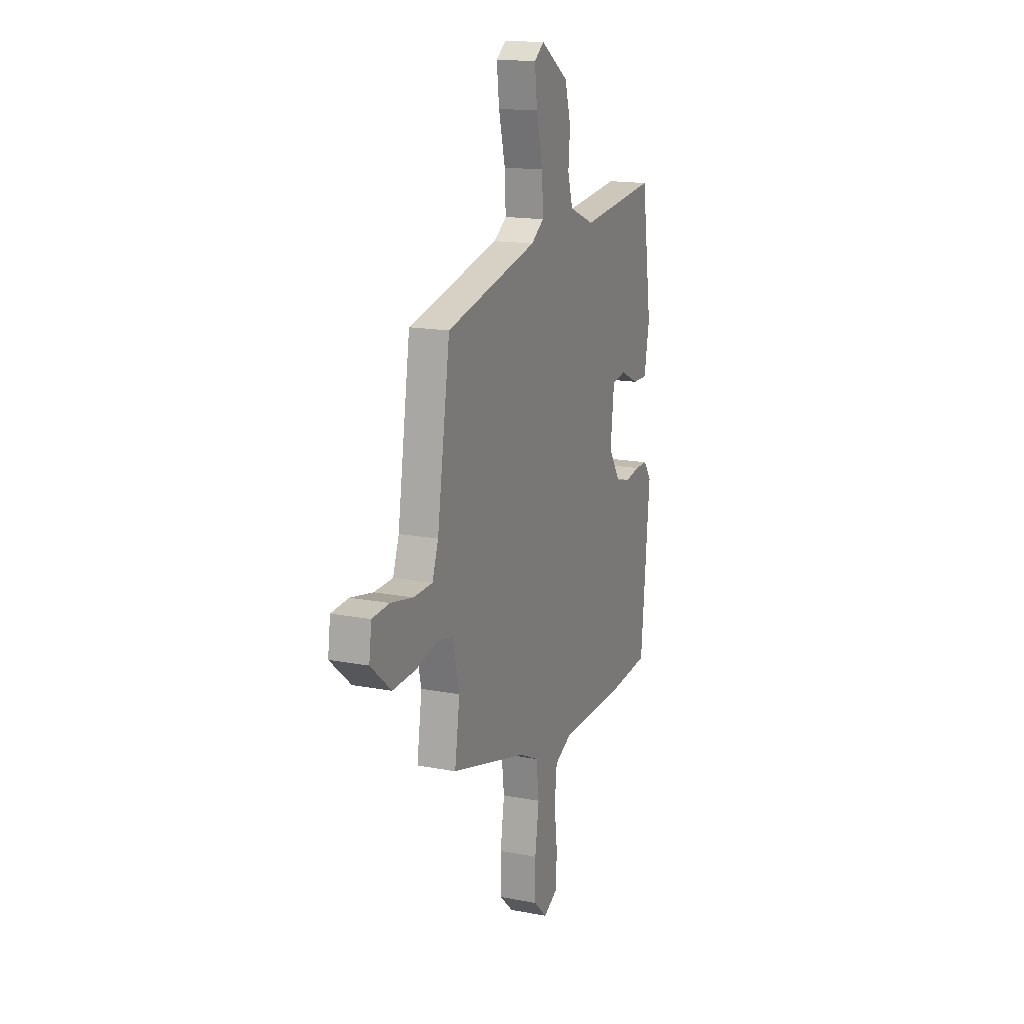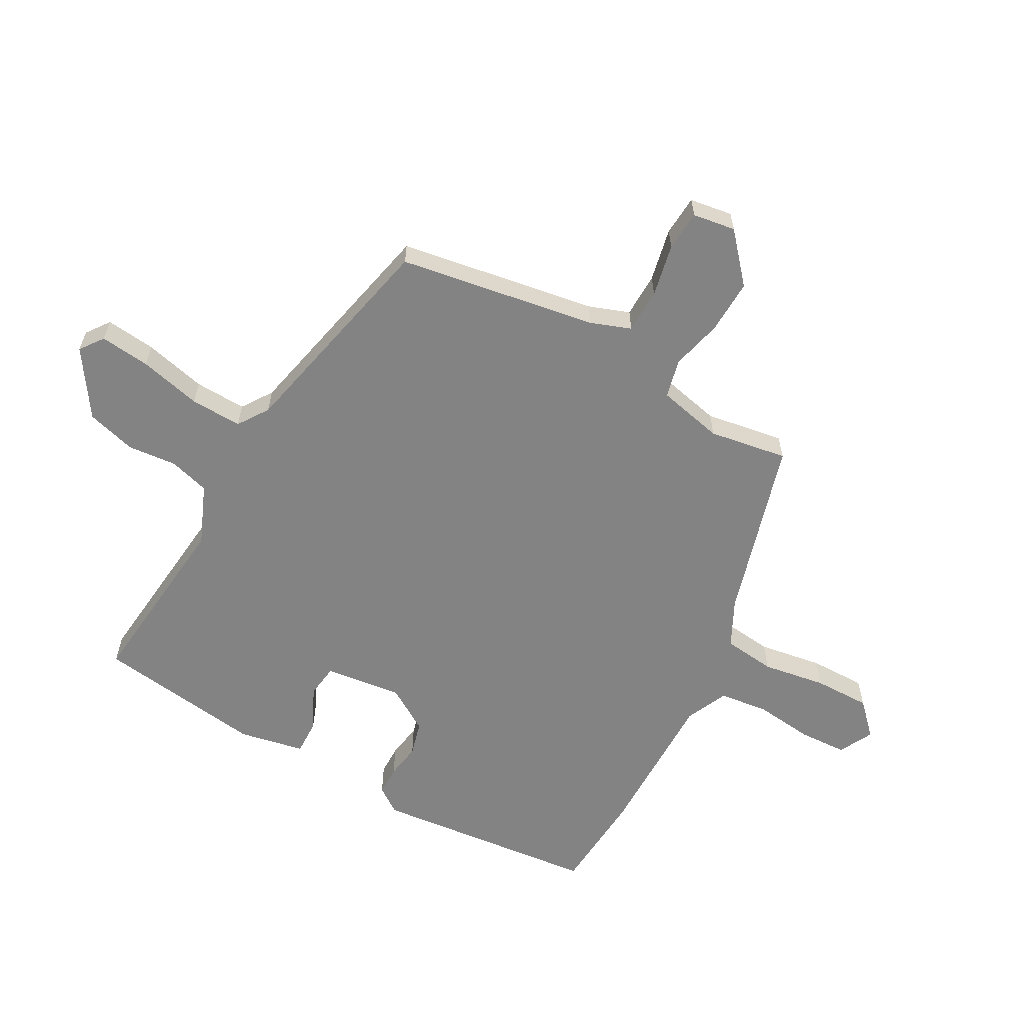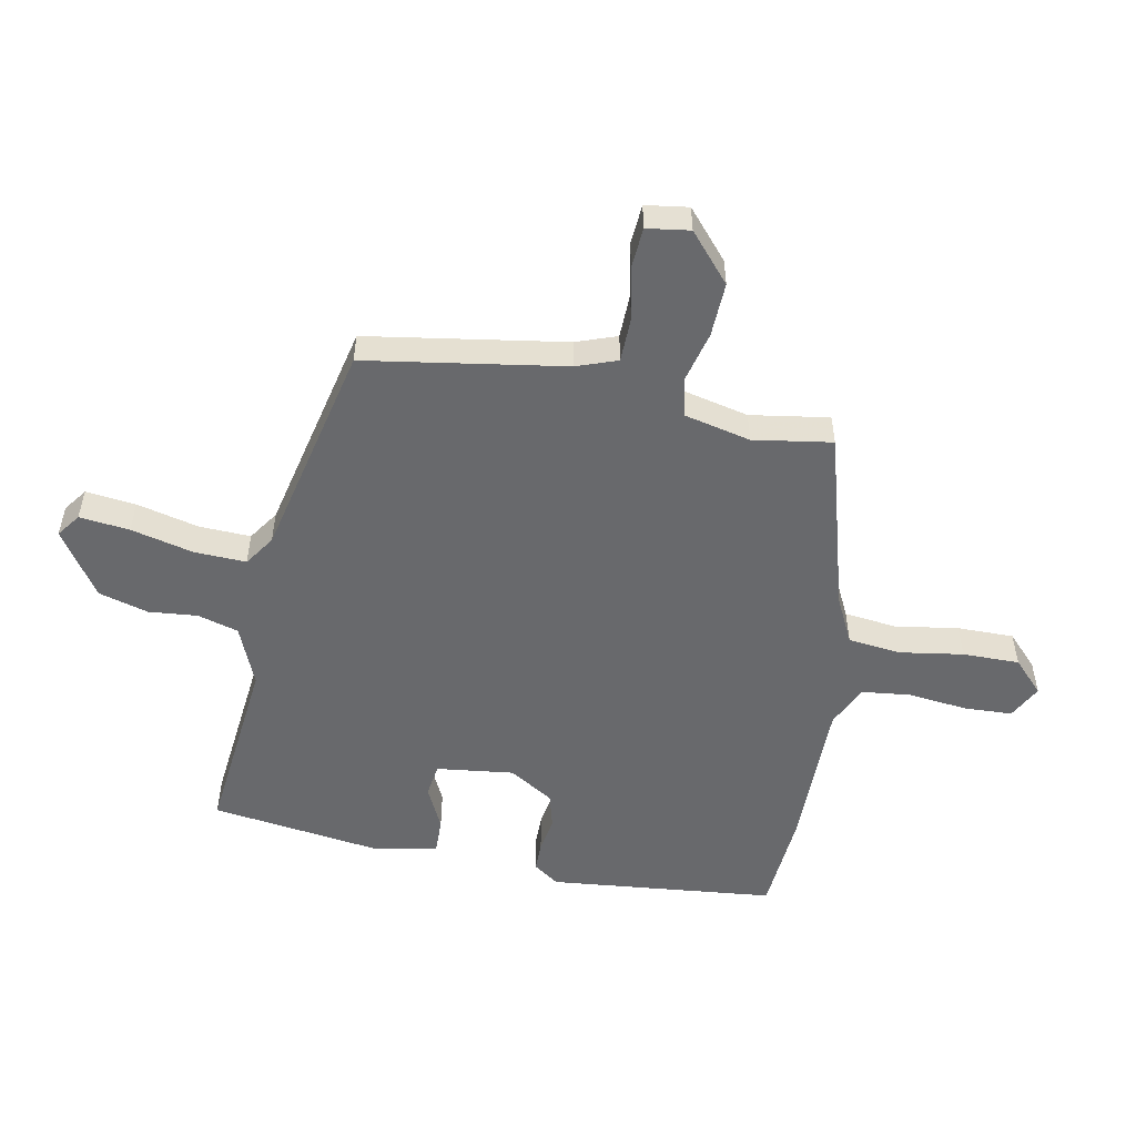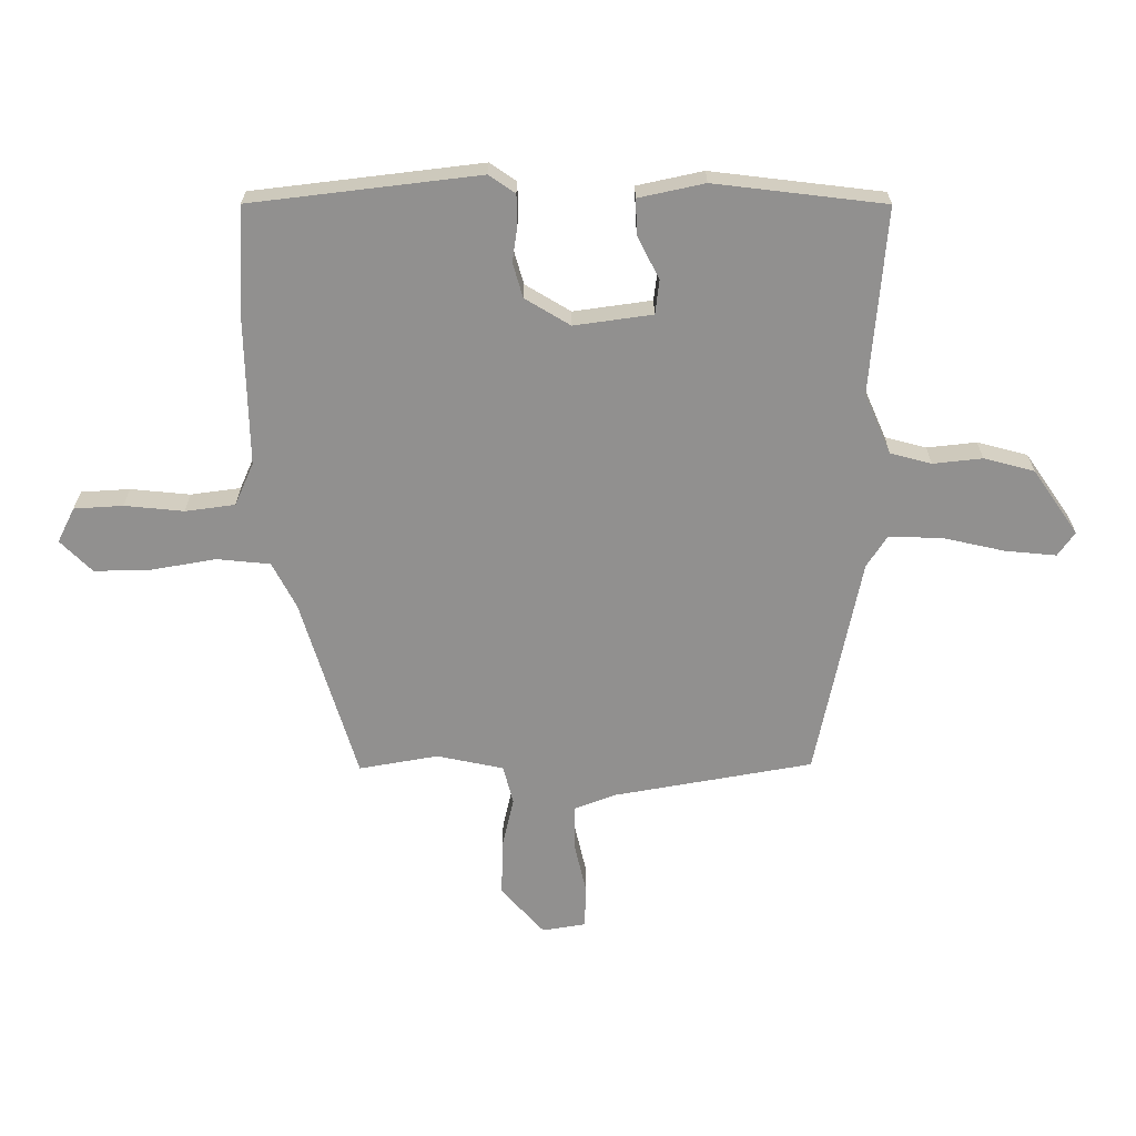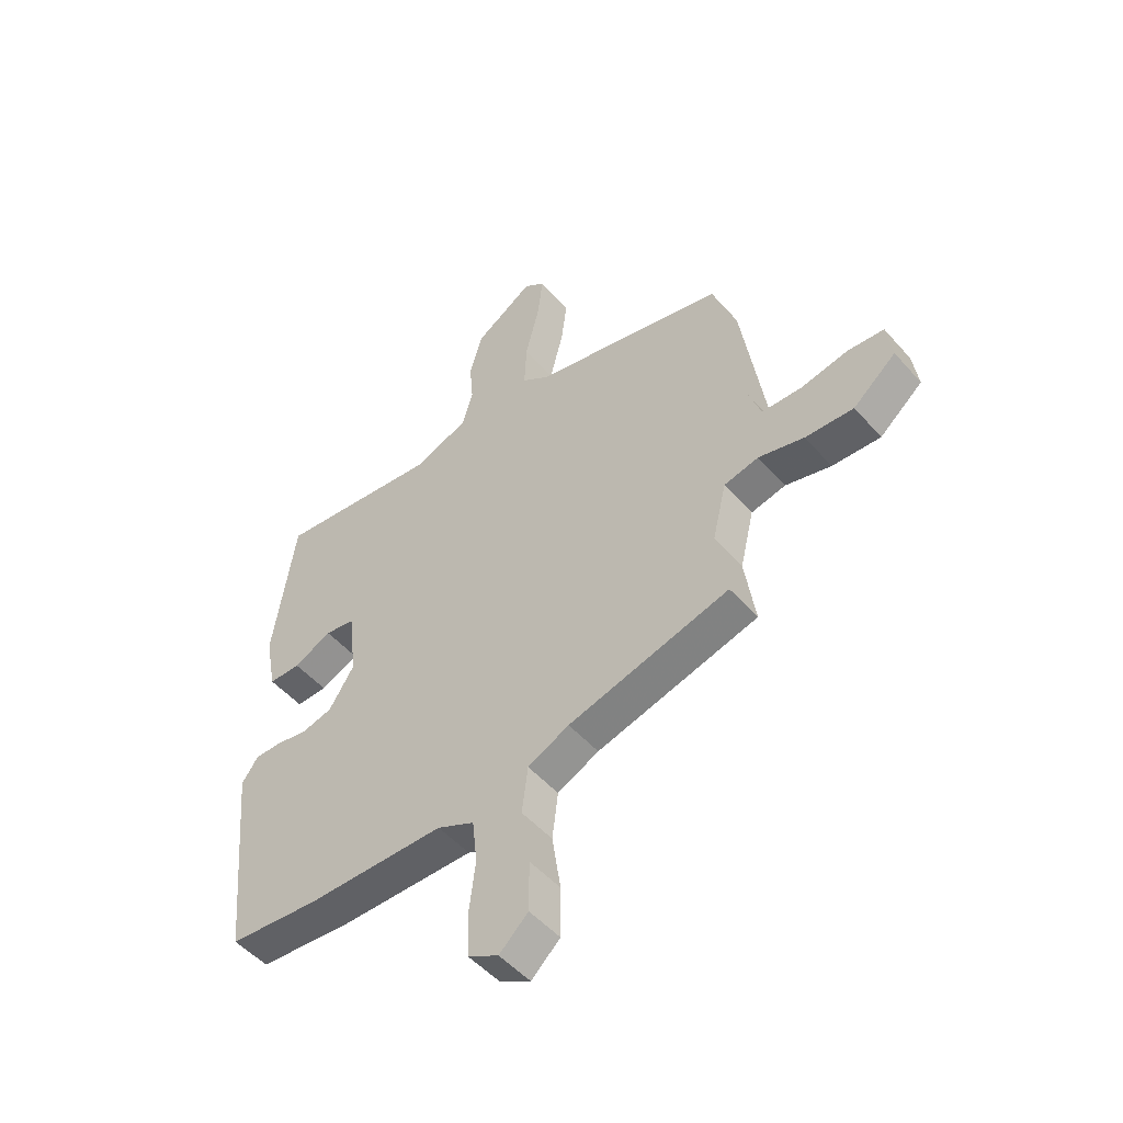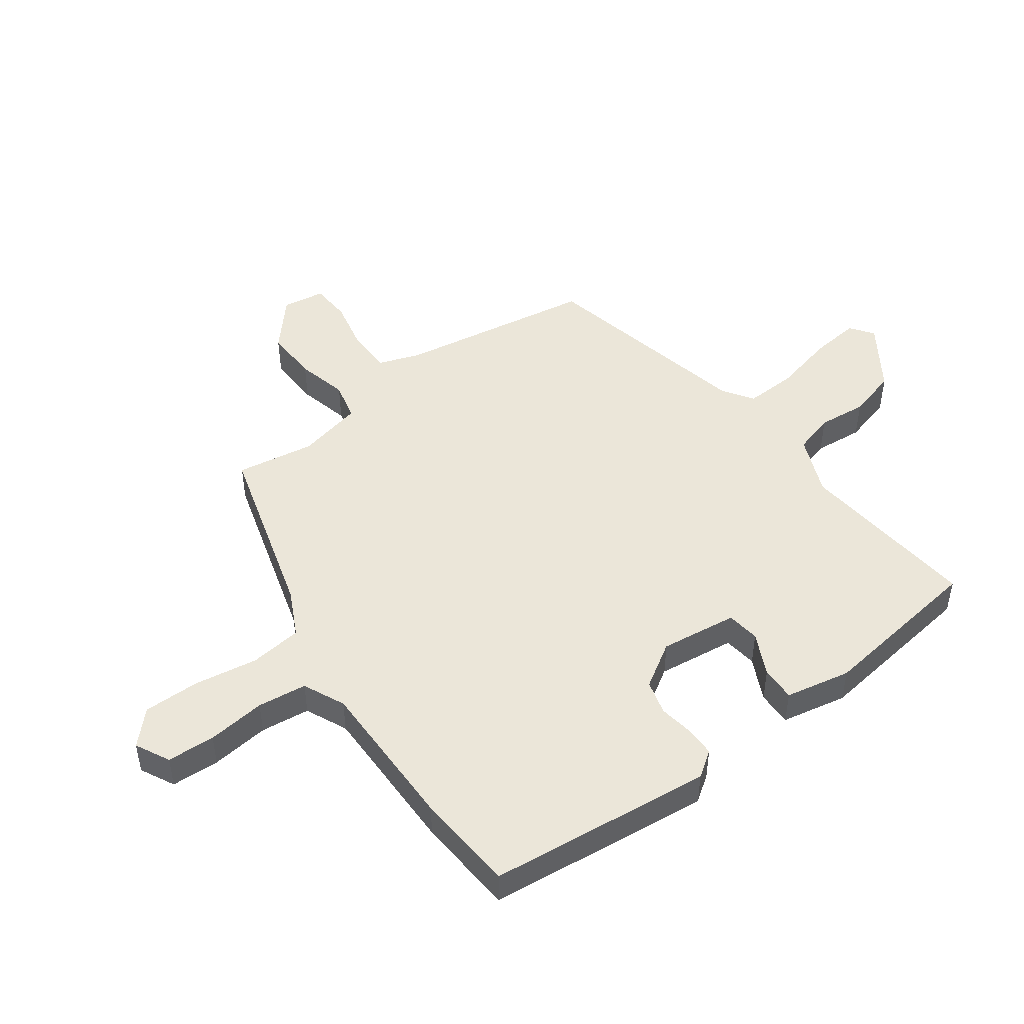
<metadata>
{"format":"obj","ext":"obj","renderer":"f3d","projection":"perspective","resolution":1024,"background":"white","views":[{"elev":16.0,"azim":111.8,"up":"+Z"},{"elev":-61.1,"azim":61.6,"up":"+Y"},{"elev":-52.7,"azim":79.4,"up":"+Y"},{"elev":-65.7,"azim":-88.5,"up":"+Y"},{"elev":-50.3,"azim":39.5,"up":"+Z"},{"elev":48.2,"azim":-125.6,"up":"+Y"}]}
</metadata>
<code>
v 0.497 0.07 0.385
v 0.548 0.07 0.052
v 0.572 0.07 -0.016
v 0.647 0.07 -0.018
v 0.736 0.07 0
v 0.804 0.07 -0.005
v 0.814 0.07 -0.077
v 0.733 0.07 -0.146
v 0.642 0.07 -0.142
v 0.556 0.07 -0.12
v 0.491 0.07 -0.135
v 0.465 0.07 -0.245
v 0.485 0.07 -0.377
v 0.181 0.07 -0.461
v 0.103 0.07 -0.499
v 0.092 0.07 -0.587
v 0.108 0.07 -0.694
v 0.108 0.07 -0.789
v 0.054 0.07 -0.84
v -0.003 0.07 -0.81
v -0.006 0.07 -0.729
v 0.006 0.07 -0.631
v -0.003 0.07 -0.548
v -0.073 0.07 -0.515
v -0.332 0.07 -0.514
v -0.501 0.07 -0.5
v -0.537 0.07 -0.121
v -0.506 0.07 -0.078
v -0.456 0.07 -0.078
v -0.397 0.07 -0.088
v -0.339 0.07 -0.073
v -0.292 0.07 0.001
v -0.307 0.07 0.131
v -0.363 0.07 0.139
v -0.435 0.07 0.105
v -0.494 0.07 0.104
v -0.515 0.07 0.214
v -0.474 0.07 0.496
v -0.166 0.07 0.462
v -0.065 0.07 0.503
v -0.045 0.07 0.571
v -0.052 0.07 0.653
v -0.028 0.07 0.736
v 0.082 0.07 0.808
v 0.121 0.07 0.779
v 0.111 0.07 0.695
v 0.085 0.07 0.591
v 0.081 0.07 0.504
v 0.132 0.07 0.469
v 0.497 0 0.385
v 0.548 0 0.052
v 0.572 0 -0.016
v 0.647 0 -0.018
v 0.736 0 0
v 0.804 0 -0.005
v 0.814 0 -0.077
v 0.733 0 -0.146
v 0.642 0 -0.142
v 0.556 0 -0.12
v 0.491 0 -0.135
v 0.465 0 -0.245
v 0.485 0 -0.377
v 0.181 0 -0.461
v 0.103 0 -0.499
v 0.092 0 -0.587
v 0.108 0 -0.694
v 0.108 0 -0.789
v 0.054 0 -0.84
v -0.003 0 -0.81
v -0.006 0 -0.729
v 0.006 0 -0.631
v -0.003 0 -0.548
v -0.073 0 -0.515
v -0.332 0 -0.514
v -0.501 0 -0.5
v -0.537 0 -0.121
v -0.506 0 -0.078
v -0.456 0 -0.078
v -0.397 0 -0.088
v -0.339 0 -0.073
v -0.292 0 0.001
v -0.307 0 0.131
v -0.363 0 0.139
v -0.435 0 0.105
v -0.494 0 0.104
v -0.515 0 0.214
v -0.474 0 0.496
v -0.166 0 0.462
v -0.065 0 0.503
v -0.045 0 0.571
v -0.052 0 0.653
v -0.028 0 0.736
v 0.082 0 0.808
v 0.121 0 0.779
v 0.111 0 0.695
v 0.085 0 0.591
v 0.081 0 0.504
v 0.132 0 0.469
f 45 46 47
f 44 45 47
f 43 44 47
f 42 43 47
f 41 42 47
f 40 41 47 48
f 39 40 48 49
f 37 38 39
f 36 37 39
f 35 36 39
f 34 35 39
f 49 1 2
f 39 49 2
f 34 39 2
f 33 34 2
f 28 29 30
f 27 28 30
f 26 27 30
f 25 26 30
f 24 25 30
f 23 24 30 31
f 20 21 22
f 19 20 22
f 18 19 22
f 17 18 22
f 16 17 22
f 15 16 22 23
f 23 31 32
f 15 23 32
f 14 15 32
f 8 9 10
f 7 8 10
f 6 7 10
f 5 6 10
f 4 5 10
f 3 4 10 11
f 2 3 11
f 33 2 11
f 14 32 33
f 13 14 33
f 12 13 33
f 11 12 33
f 96 95 94
f 96 94 93
f 96 93 92
f 96 92 91
f 96 91 90
f 97 96 90 89
f 98 97 89 88
f 88 87 86
f 88 86 85
f 88 85 84
f 88 84 83
f 51 50 98
f 51 98 88
f 51 88 83
f 51 83 82
f 79 78 77
f 79 77 76
f 79 76 75
f 79 75 74
f 79 74 73
f 80 79 73 72
f 71 70 69
f 71 69 68
f 71 68 67
f 71 67 66
f 71 66 65
f 72 71 65 64
f 81 80 72
f 81 72 64
f 81 64 63
f 59 58 57
f 59 57 56
f 59 56 55
f 59 55 54
f 59 54 53
f 60 59 53 52
f 60 52 51
f 60 51 82
f 82 81 63
f 82 63 62
f 82 62 61
f 82 61 60
f 1 50 51 2
f 2 51 52 3
f 3 52 53 4
f 4 53 54 5
f 5 54 55 6
f 6 55 56 7
f 7 56 57 8
f 8 57 58 9
f 9 58 59 10
f 10 59 60 11
f 11 60 61 12
f 12 61 62 13
f 13 62 63 14
f 14 63 64 15
f 15 64 65 16
f 16 65 66 17
f 17 66 67 18
f 18 67 68 19
f 19 68 69 20
f 20 69 70 21
f 21 70 71 22
f 22 71 72 23
f 23 72 73 24
f 24 73 74 25
f 25 74 75 26
f 26 75 76 27
f 27 76 77 28
f 28 77 78 29
f 29 78 79 30
f 30 79 80 31
f 31 80 81 32
f 32 81 82 33
f 33 82 83 34
f 34 83 84 35
f 35 84 85 36
f 36 85 86 37
f 37 86 87 38
f 38 87 88 39
f 39 88 89 40
f 40 89 90 41
f 41 90 91 42
f 42 91 92 43
f 43 92 93 44
f 44 93 94 45
f 45 94 95 46
f 46 95 96 47
f 47 96 97 48
f 48 97 98 49
f 49 98 50 1

</code>
